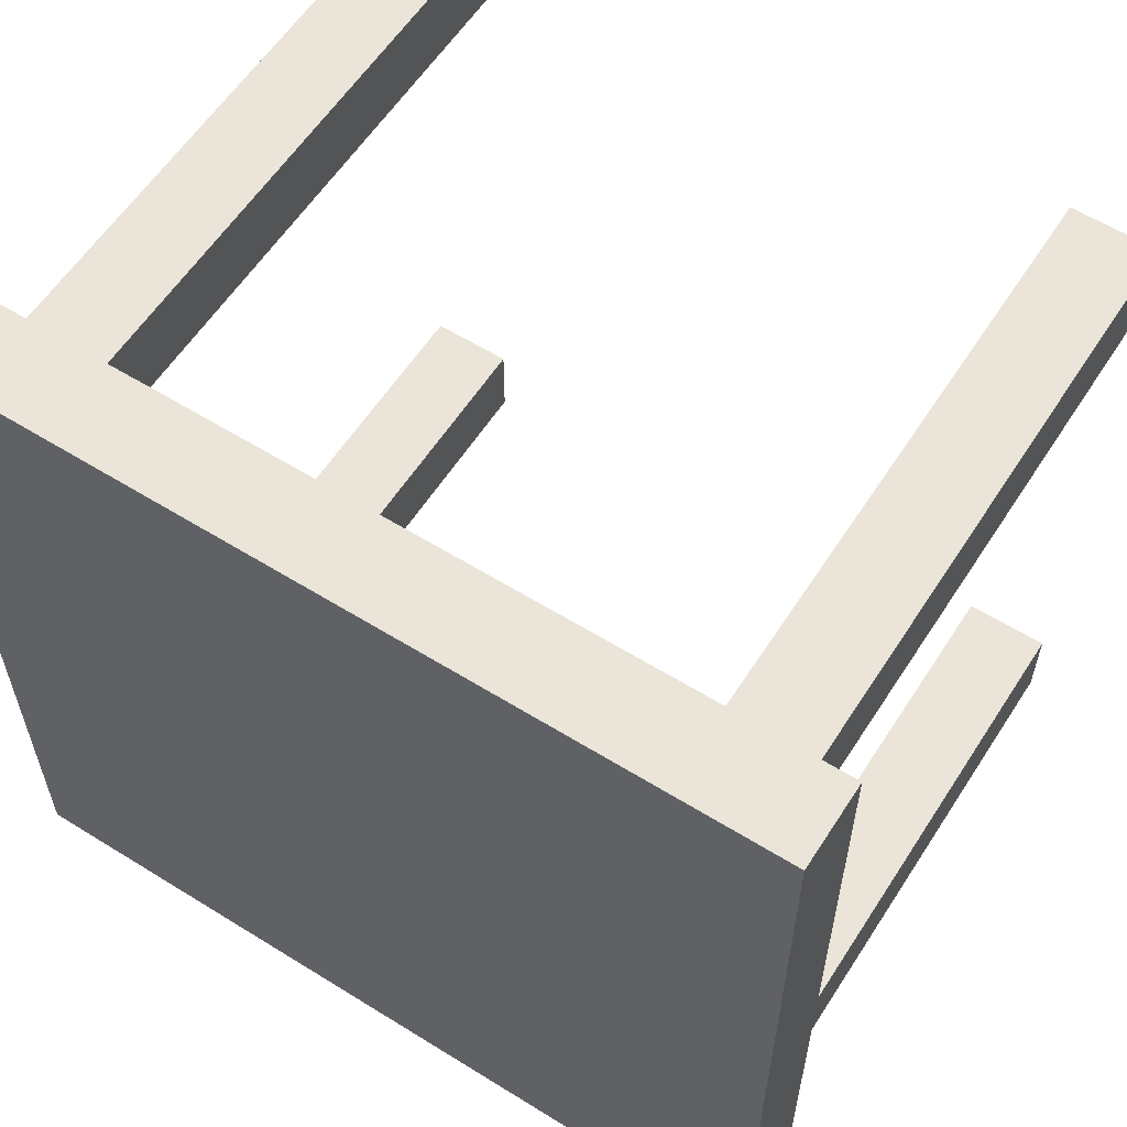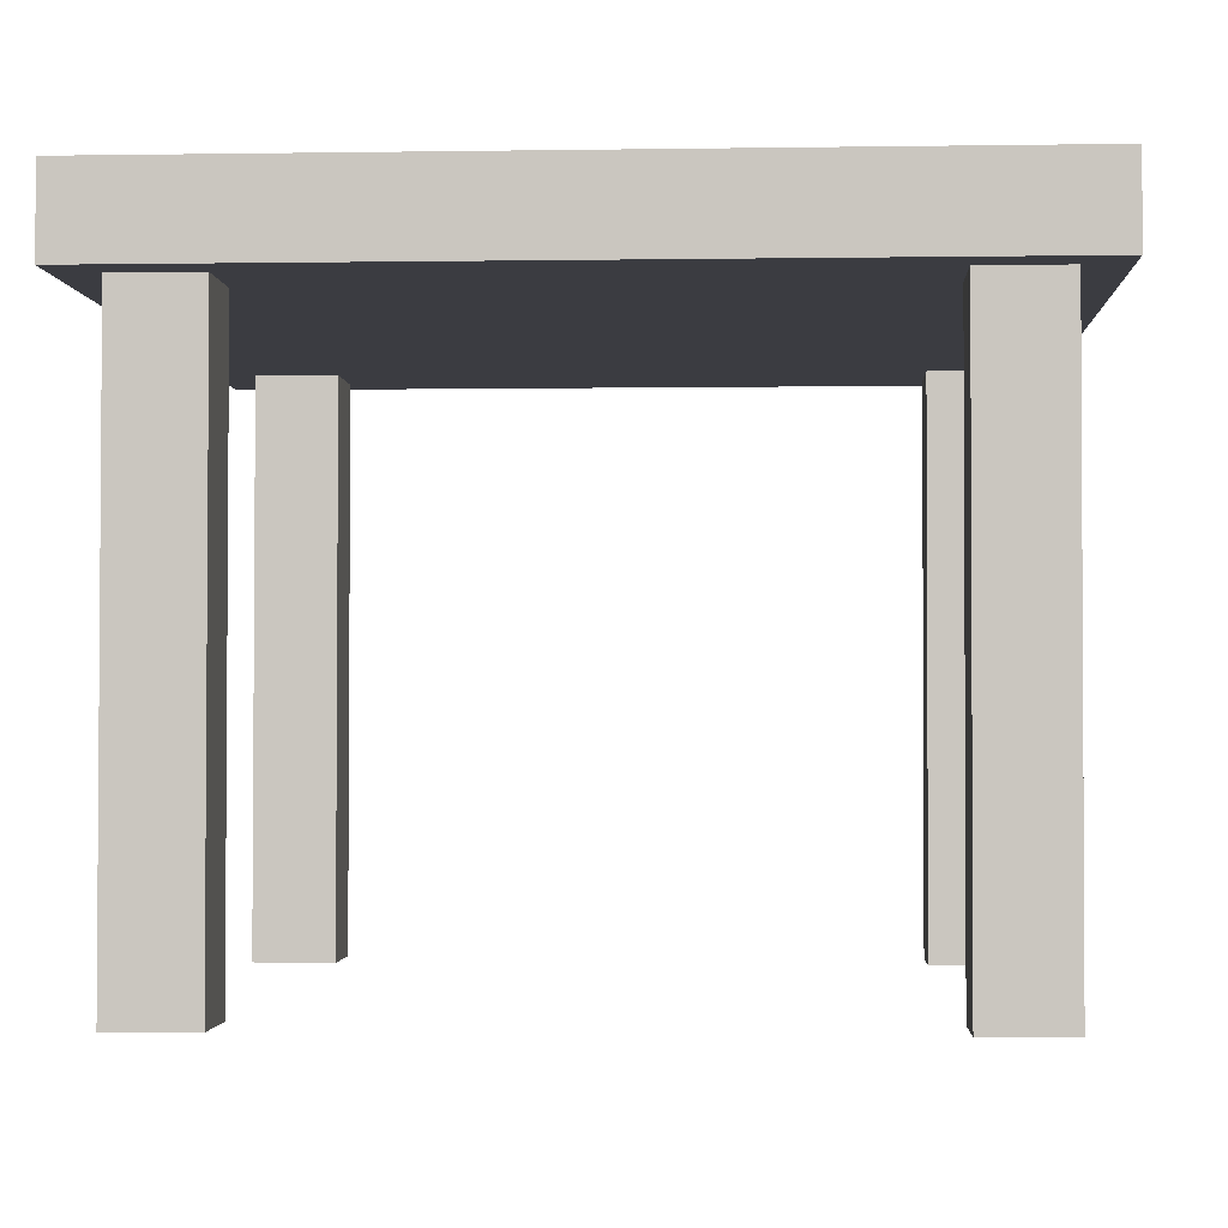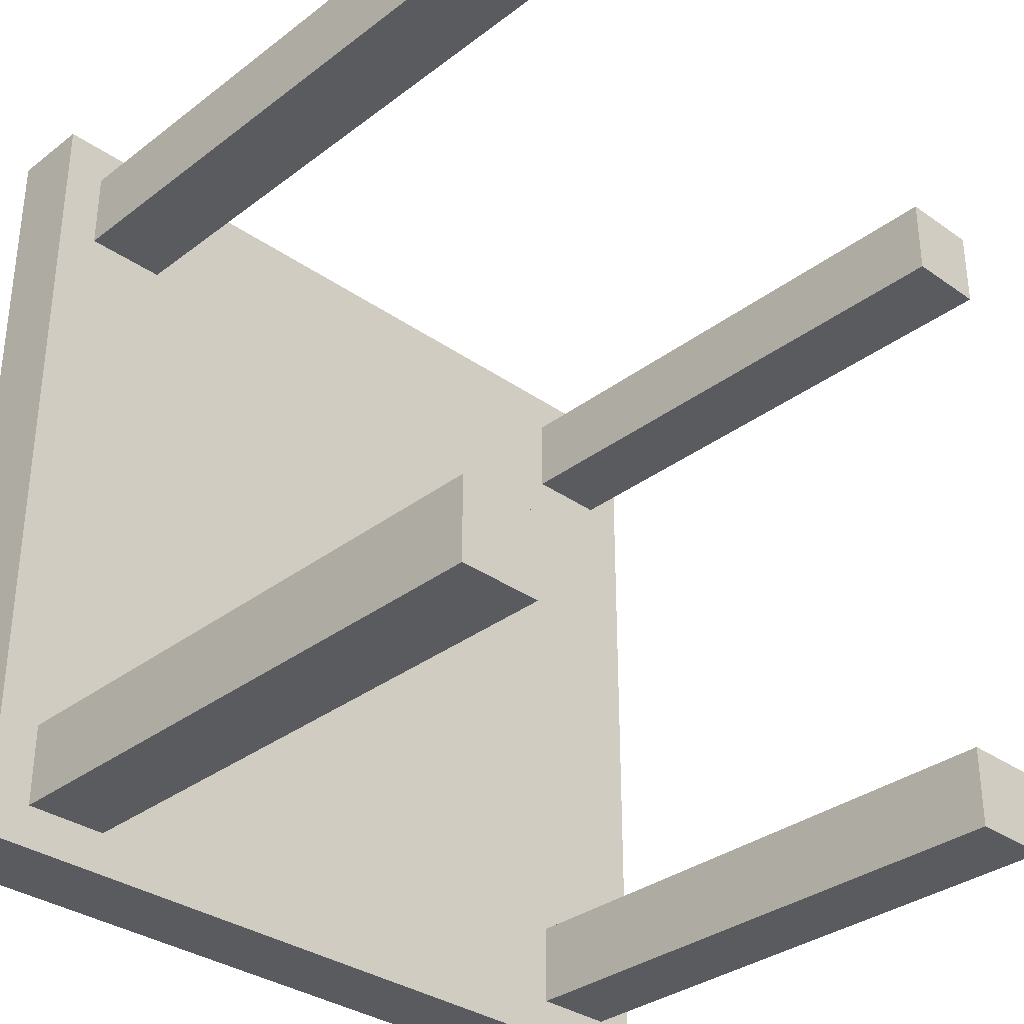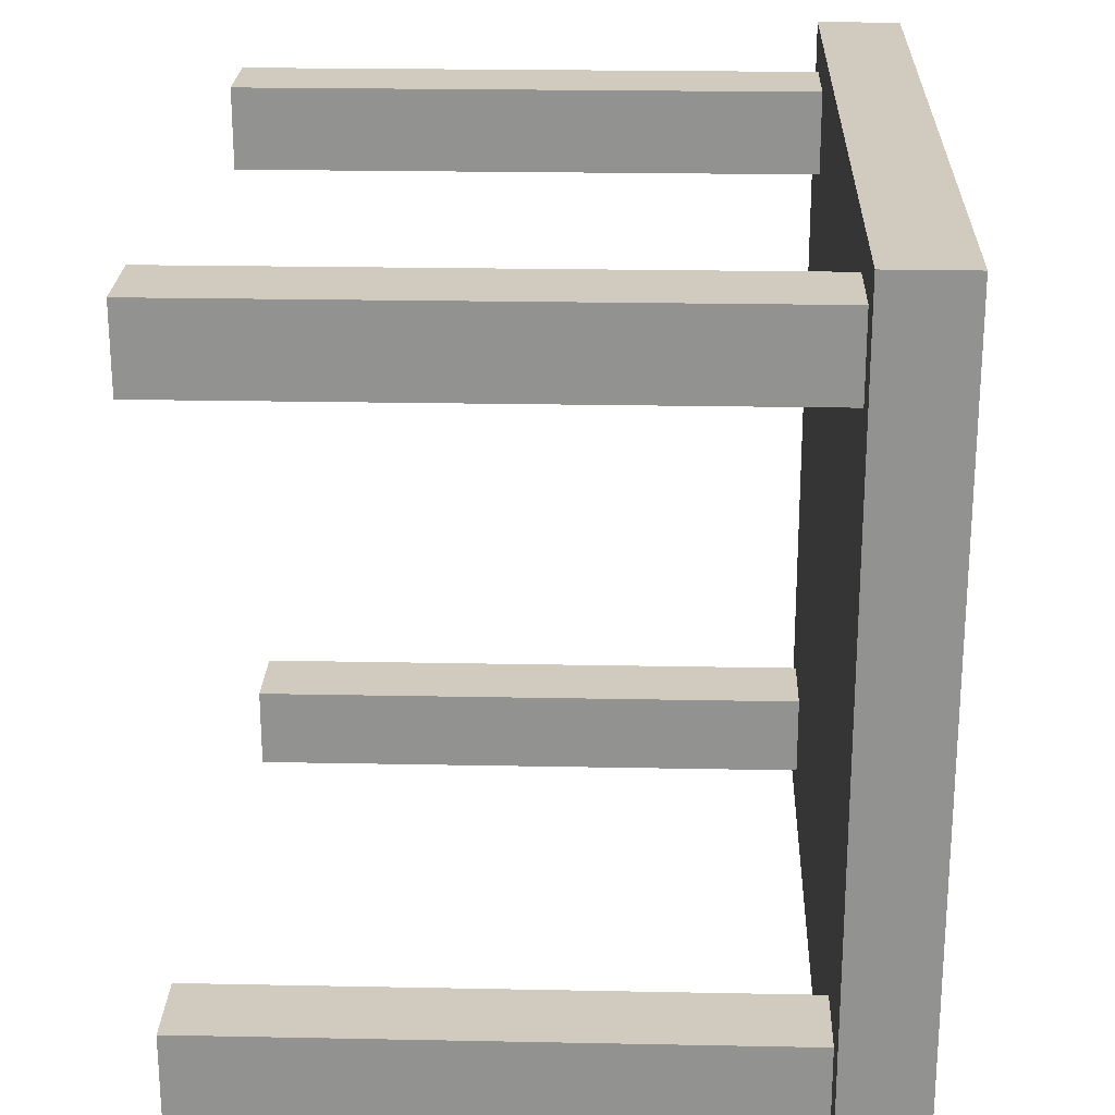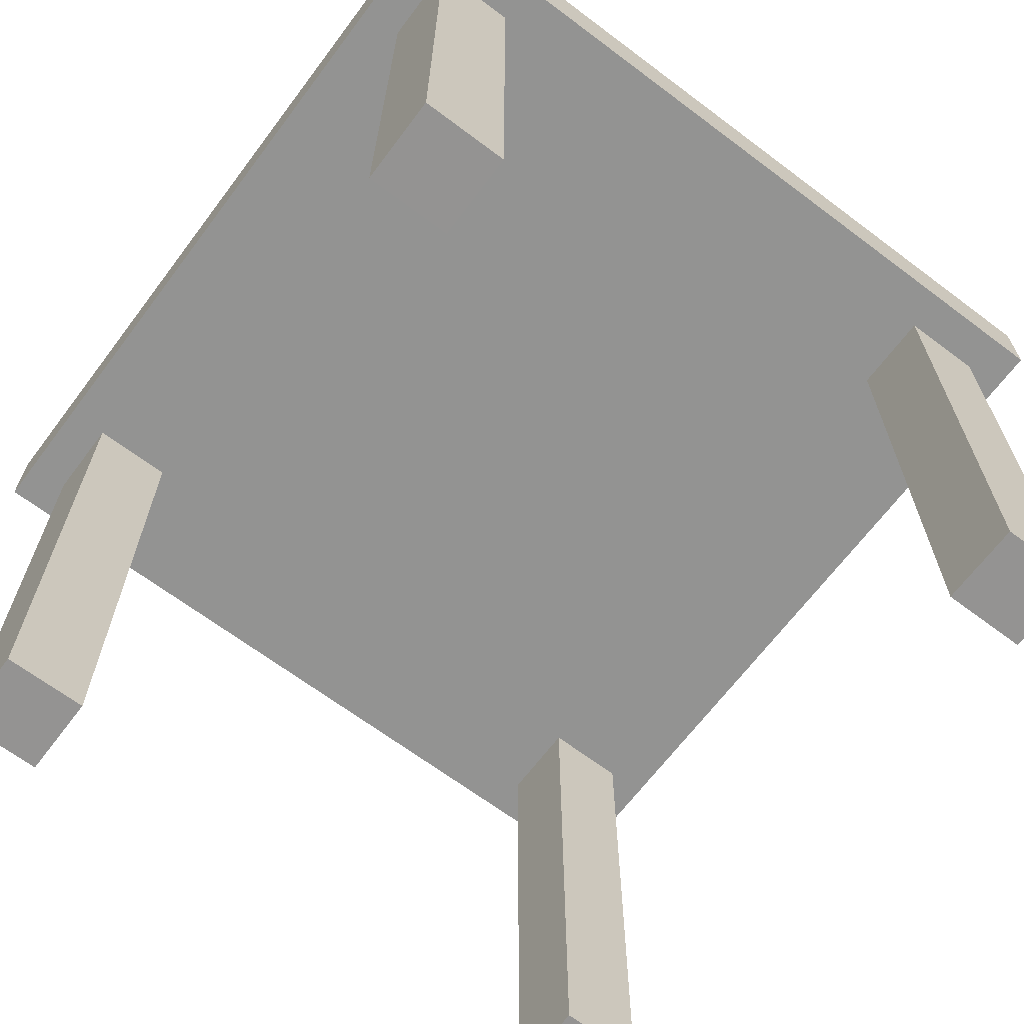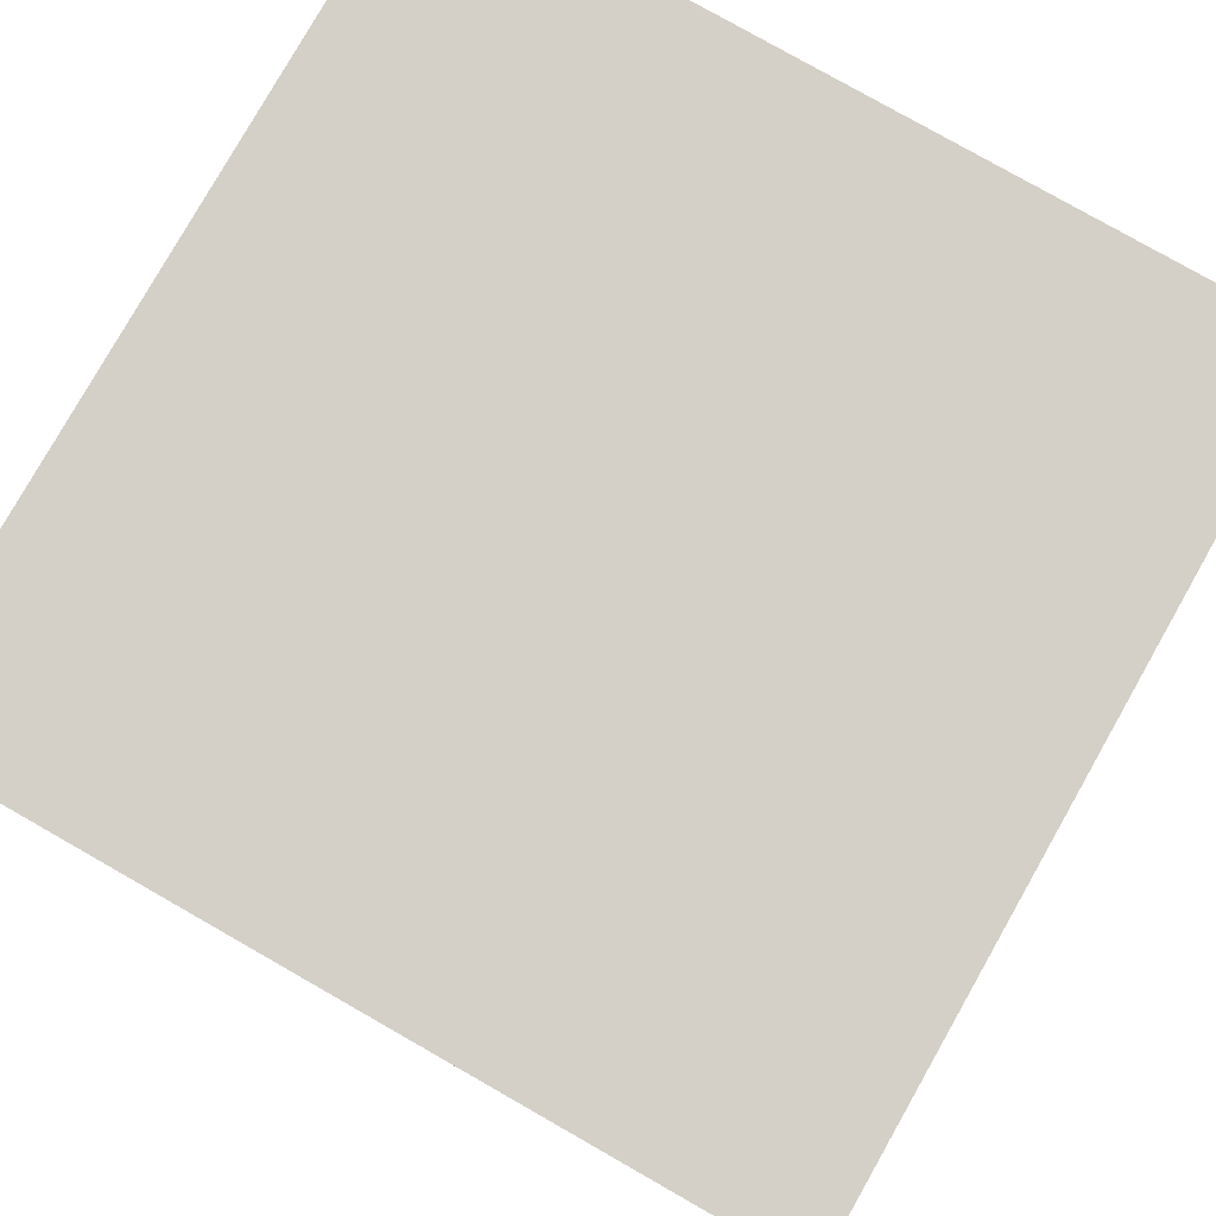
<metadata>
{"format":"obj","ext":"obj","renderer":"f3d","projection":"perspective","resolution":1024,"background":"white","views":[{"elev":59.0,"azim":-147.4,"up":"+Z"},{"elev":-2.2,"azim":-86.8,"up":"+Y"},{"elev":-33.3,"azim":-43.9,"up":"+Z"},{"elev":23.4,"azim":92.0,"up":"+Z"},{"elev":-66.7,"azim":143.0,"up":"+Y"},{"elev":79.9,"azim":-60.4,"up":"+Y"}]}
</metadata>
<code>
o Cube
v -0.5 0.35 0.5
v -0.5 0.45 0.5
v -0.5 0.35 -0.5
v -0.5 0.45 -0.5
v 0.5 0.35 0.5
v 0.5 0.45 0.5
v 0.5 0.35 -0.5
v 0.5 0.45 -0.5
f 1 2 4 3
f 3 4 8 7
f 7 8 6 5
f 5 6 2 1
f 3 7 5 1
f 8 4 2 6
o Cube.001
v -0.45 -0.35 0.4497
v -0.45 0.35 0.4503
v -0.45 -0.35 0.3497
v -0.45 0.35 0.3503
v -0.35 -0.35 0.4497
v -0.35 0.35 0.4503
v -0.35 -0.35 0.3497
v -0.35 0.35 0.3503
f 9 10 12 11
f 11 12 16 15
f 15 16 14 13
f 13 14 10 9
f 11 15 13 9
f 16 12 10 14
o Cube.002
v 0.35 -0.35 -0.3503
v 0.35 0.35 -0.3497
v 0.35 -0.35 -0.4503
v 0.35 0.35 -0.4497
v 0.45 -0.35 -0.3503
v 0.45 0.35 -0.3497
v 0.45 -0.35 -0.4503
v 0.45 0.35 -0.4497
f 17 18 20 19
f 19 20 24 23
f 23 24 22 21
f 21 22 18 17
f 19 23 21 17
f 24 20 18 22
o Cube.003
v 0.35 -0.35 0.4497
v 0.35 0.35 0.4503
v 0.35 -0.35 0.3497
v 0.35 0.35 0.3503
v 0.45 -0.35 0.4497
v 0.45 0.35 0.4503
v 0.45 -0.35 0.3497
v 0.45 0.35 0.3503
f 25 26 28 27
f 27 28 32 31
f 31 32 30 29
f 29 30 26 25
f 27 31 29 25
f 32 28 26 30
o Cube.004
v -0.45 -0.35 -0.3503
v -0.45 0.35 -0.3497
v -0.45 -0.35 -0.4503
v -0.45 0.35 -0.4497
v -0.35 -0.35 -0.3503
v -0.35 0.35 -0.3497
v -0.35 -0.35 -0.4503
v -0.35 0.35 -0.4497
f 33 34 36 35
f 35 36 40 39
f 39 40 38 37
f 37 38 34 33
f 35 39 37 33
f 40 36 34 38
o 
v 0 0 0

</code>
